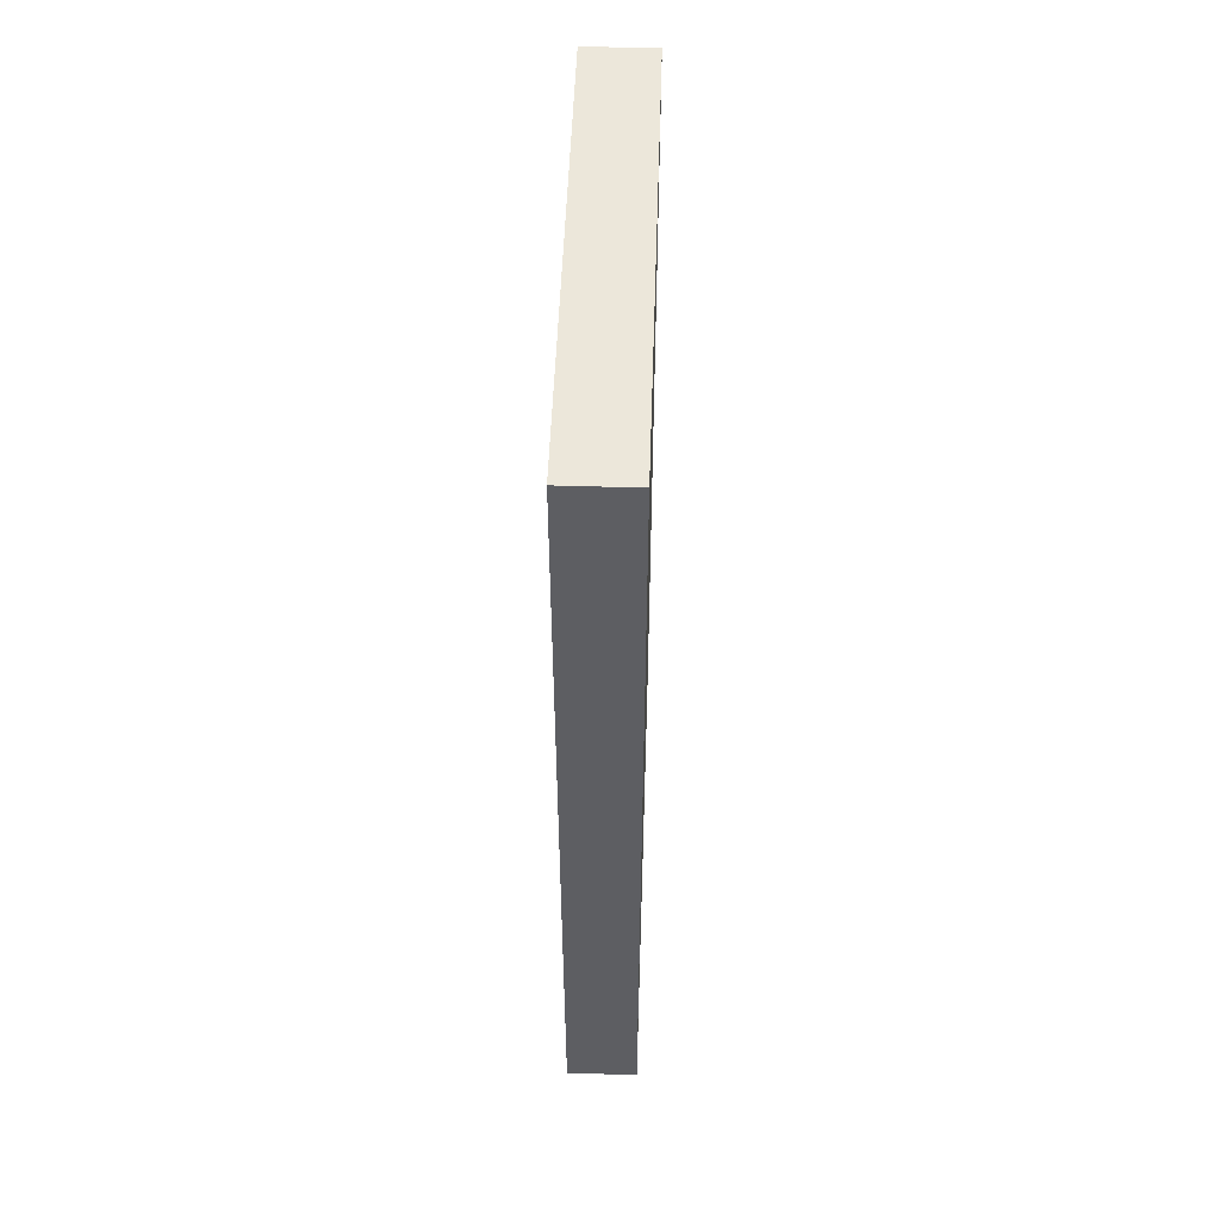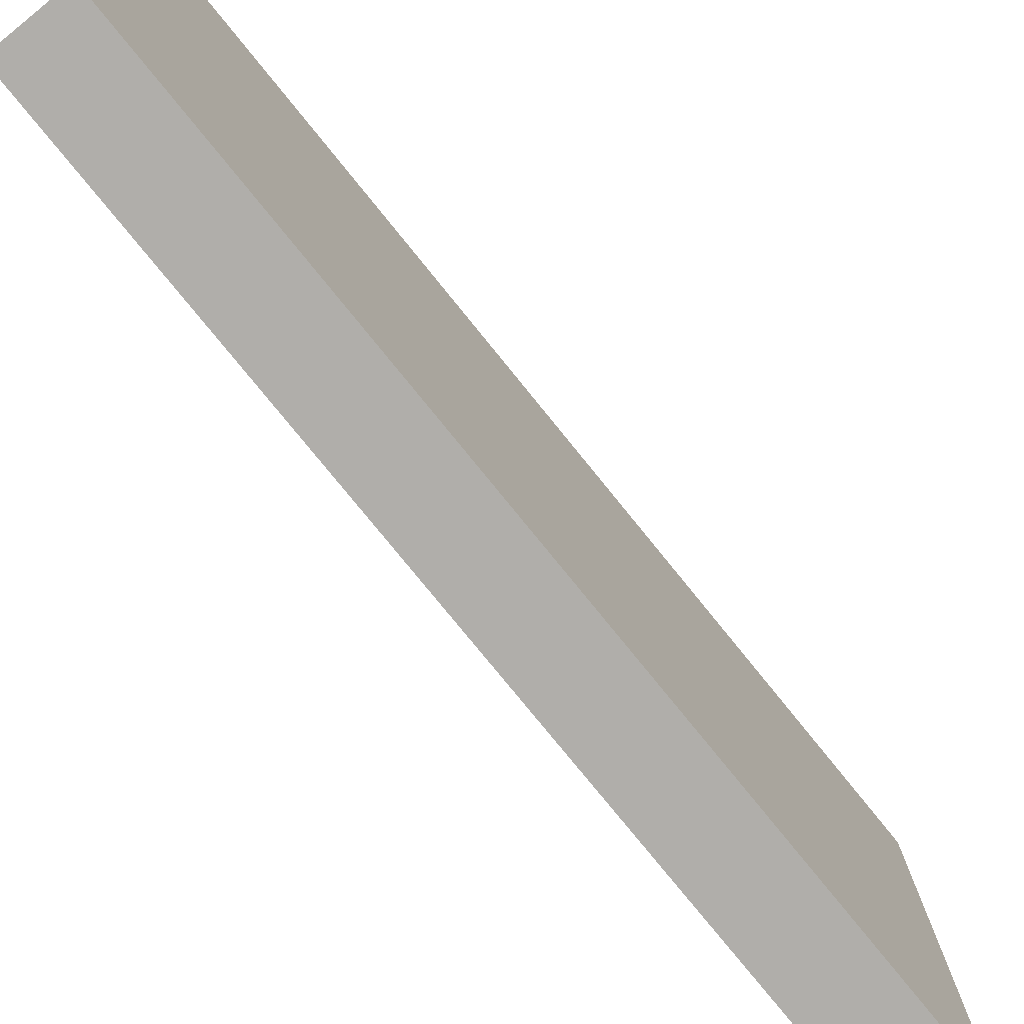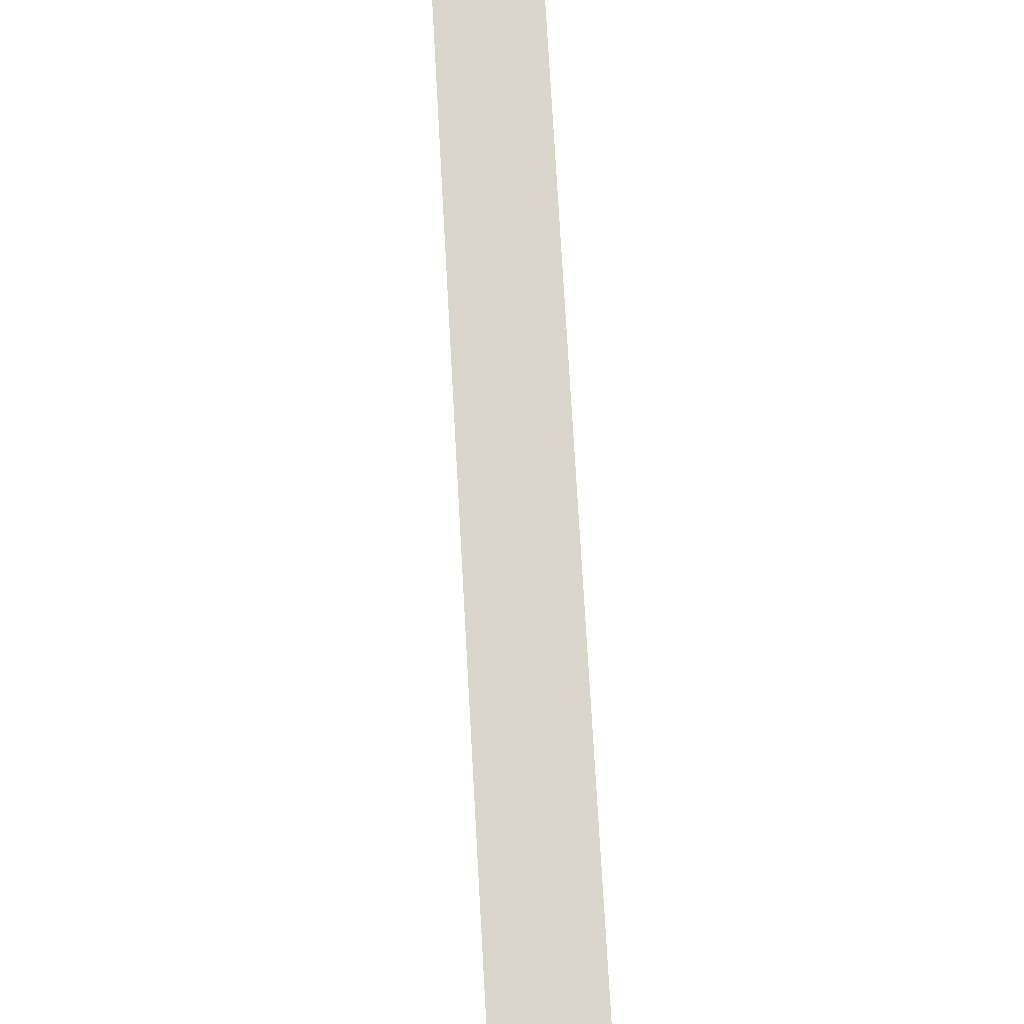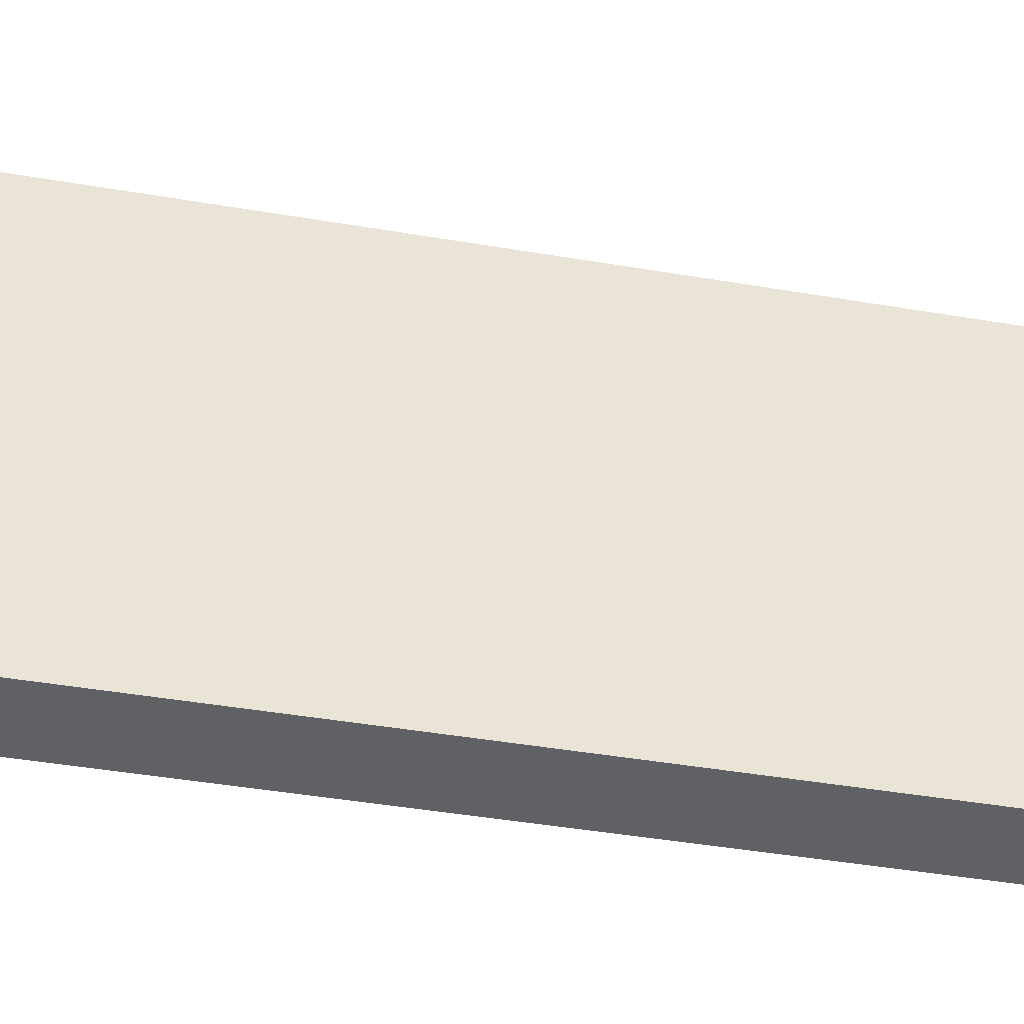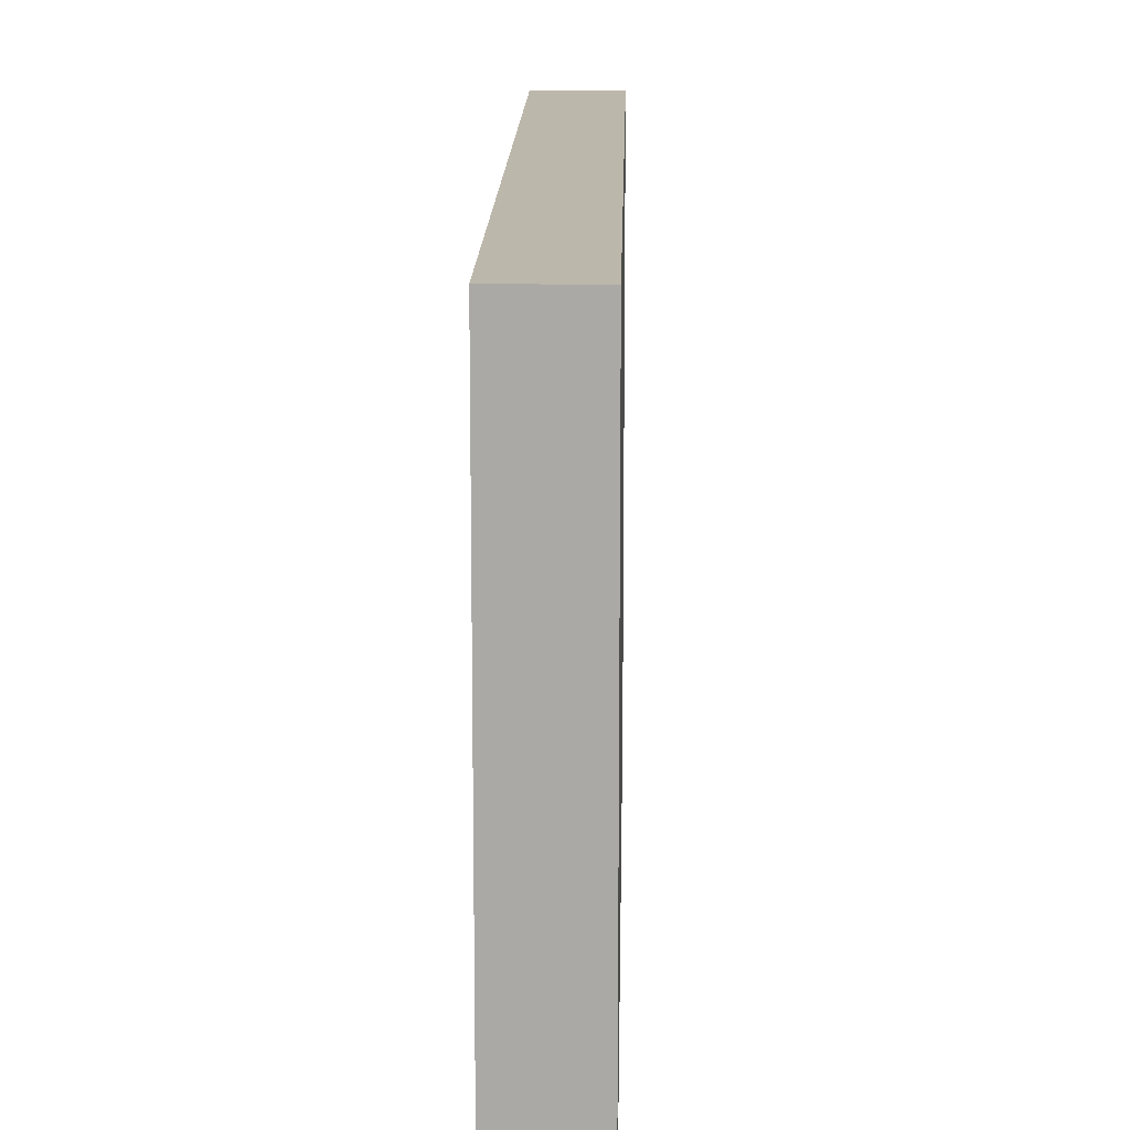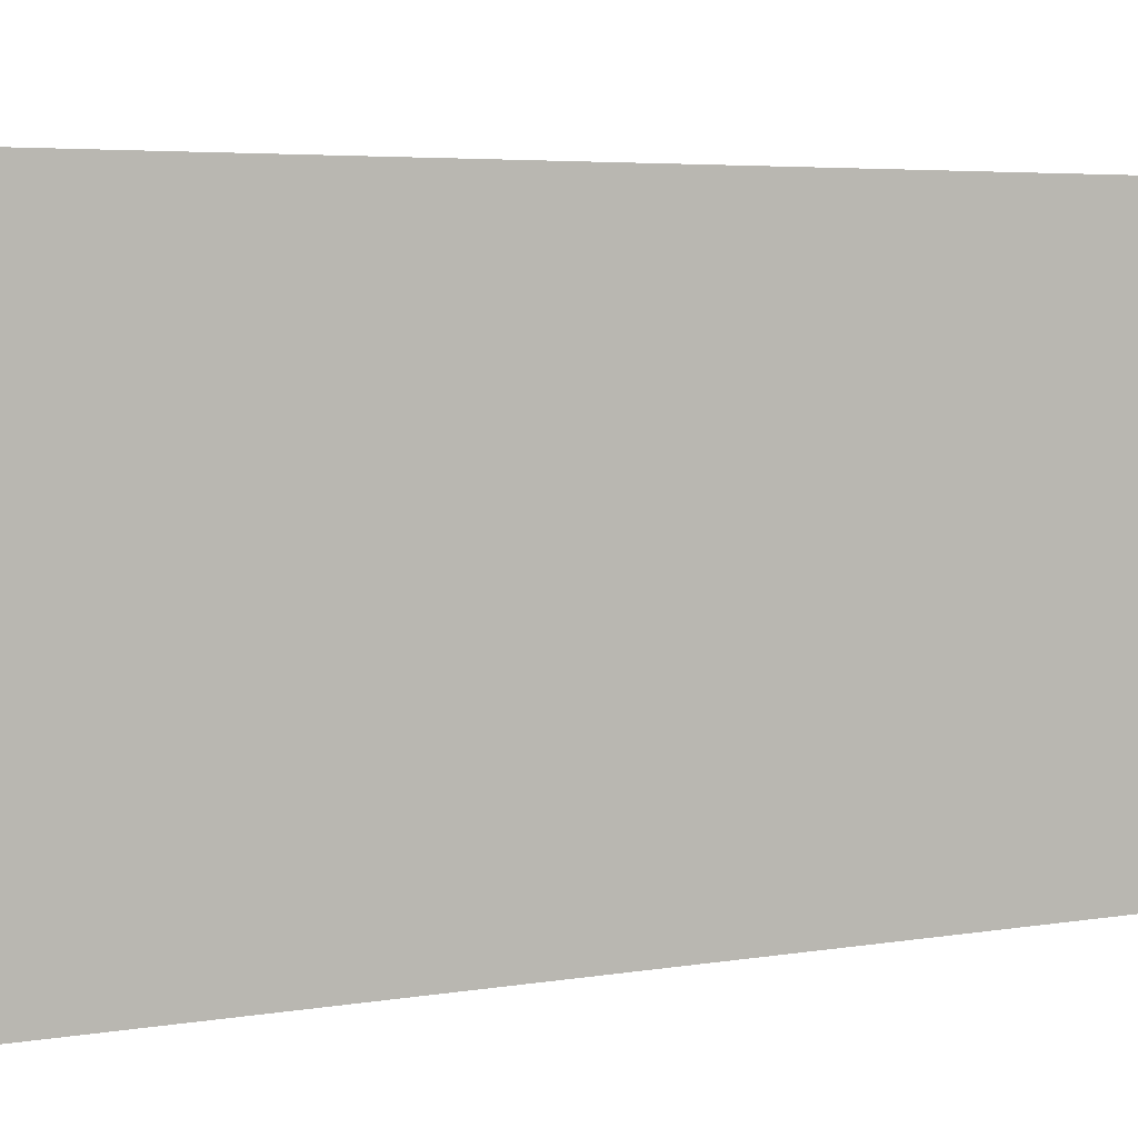
<metadata>
{"format":"obj","ext":"obj","renderer":"f3d","projection":"perspective","resolution":1024,"background":"white","views":[{"elev":51.1,"azim":-178.1,"up":"+Y"},{"elev":-77.8,"azim":-141.0,"up":"+Z"},{"elev":73.7,"azim":-3.2,"up":"+Z"},{"elev":-47.3,"azim":79.3,"up":"+Z"},{"elev":14.3,"azim":1.2,"up":"+Z"},{"elev":4.7,"azim":-118.6,"up":"+Z"}]}
</metadata>
<code>
g default
v 346 0 69
v 338 100 69
v 346 49 69
v 346 100 69
v 339.5 0 69
v 338 0 69
v 340 0 69
v 338 0 125
v 338 100 125
v 346 100 125
v 346 69.14 125
v 346 49 125
v 346 0 125
v 344 0 125
g polySurface450
f 1 2 3
f 4 3 2
f 5 6 2 1 7
f 2 6 8 9
f 4 2 9 10
f 3 4 10 11 1
f 12 13 1 11
f 6 5 14 8
f 5 7 13 14
f 7 1 13
f 9 12 11 10
f 8 12 9
f 14 13 12 8

</code>
